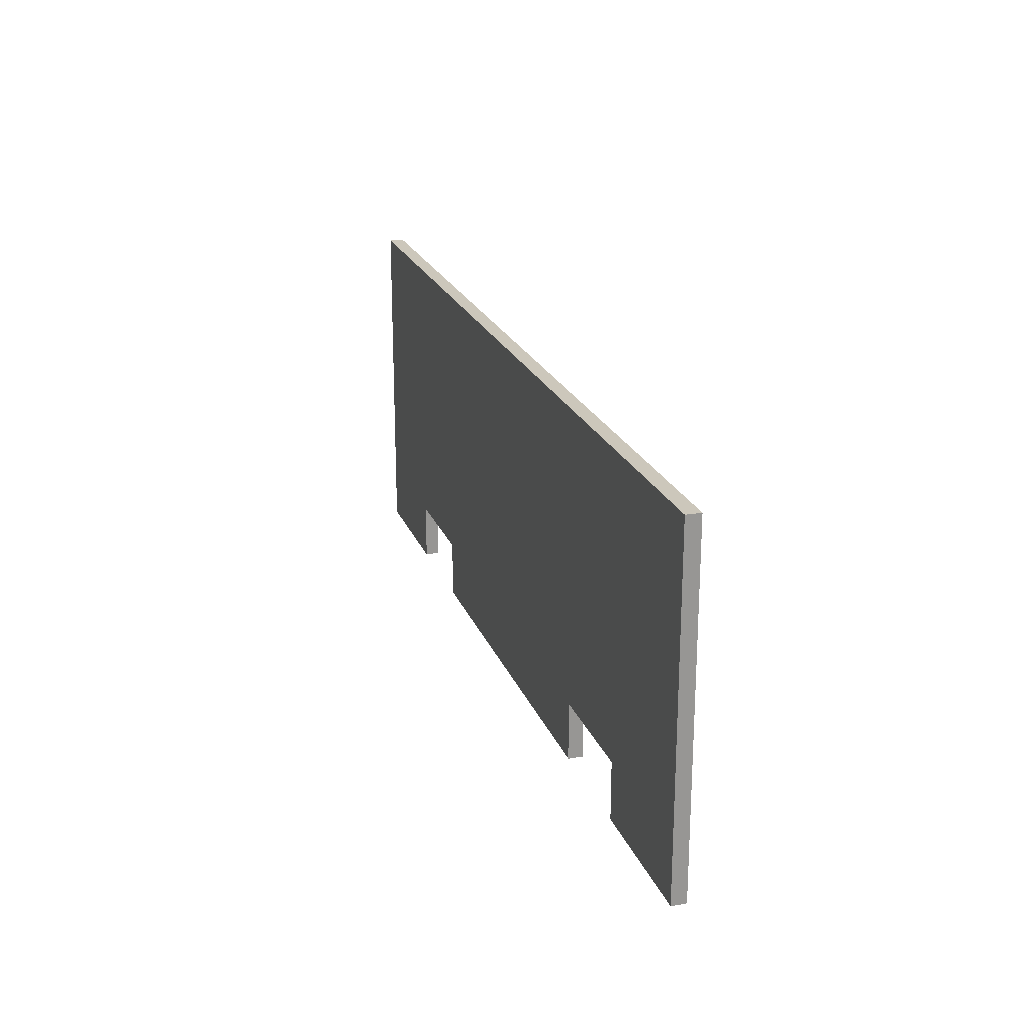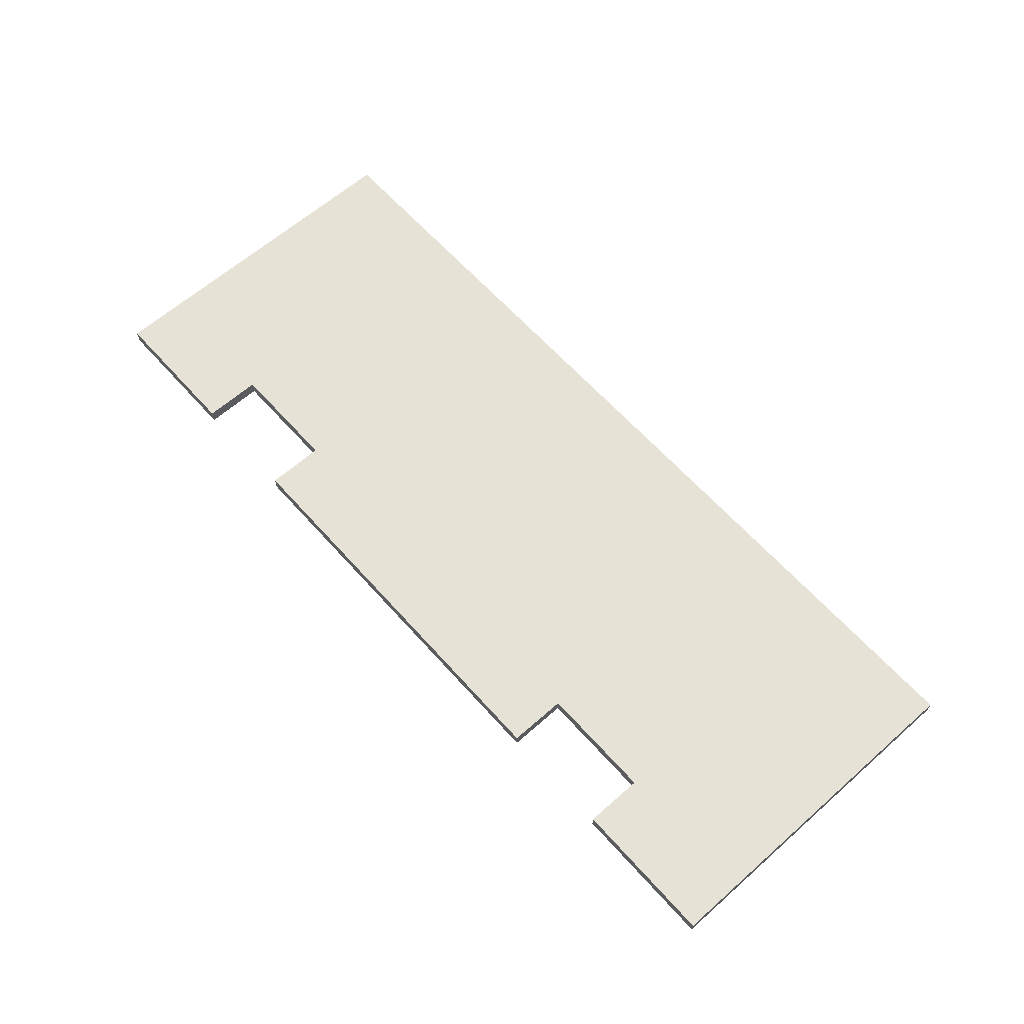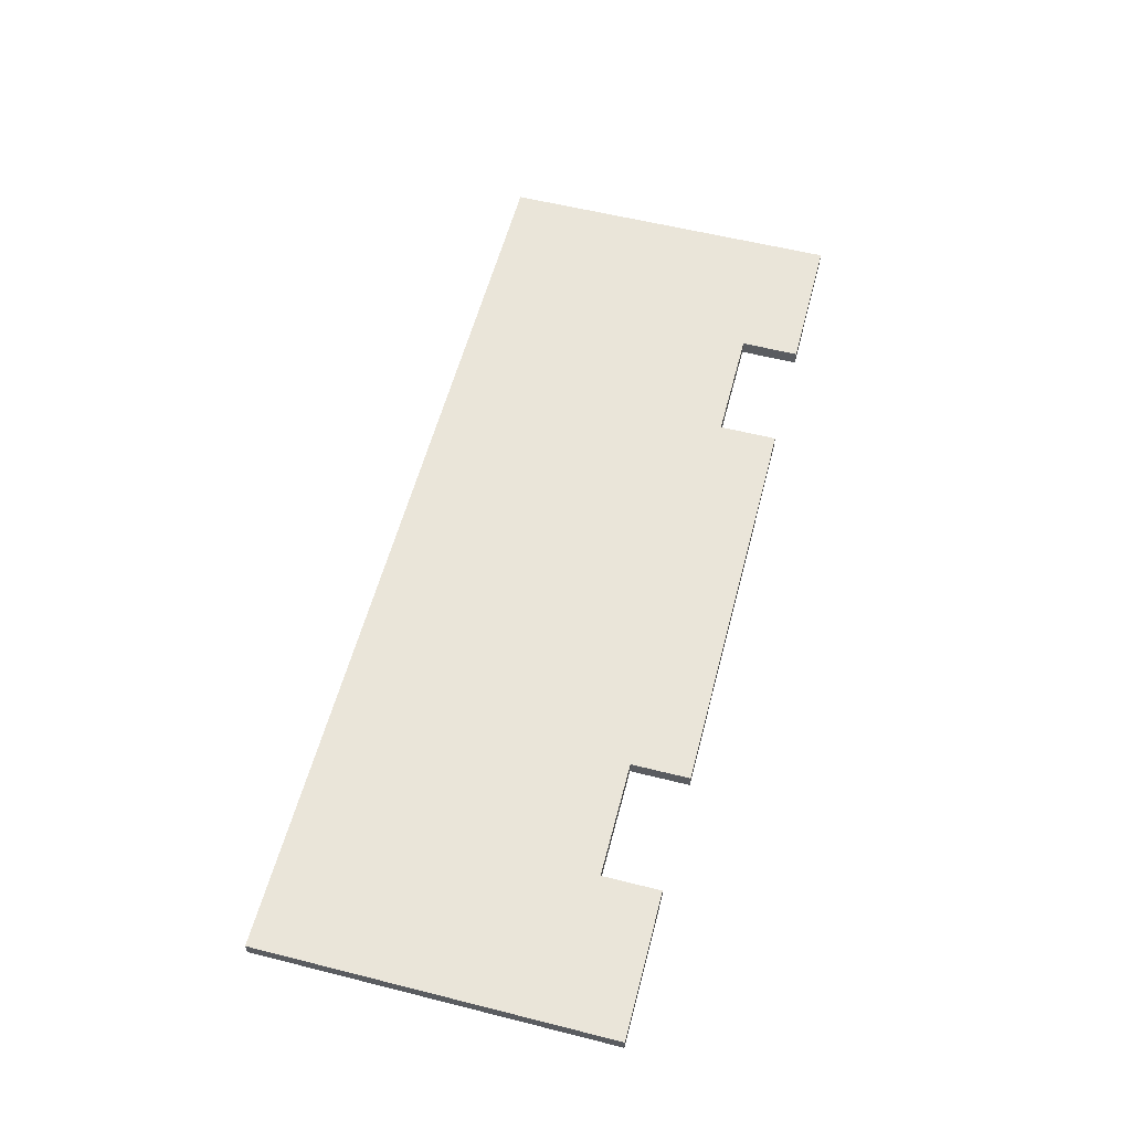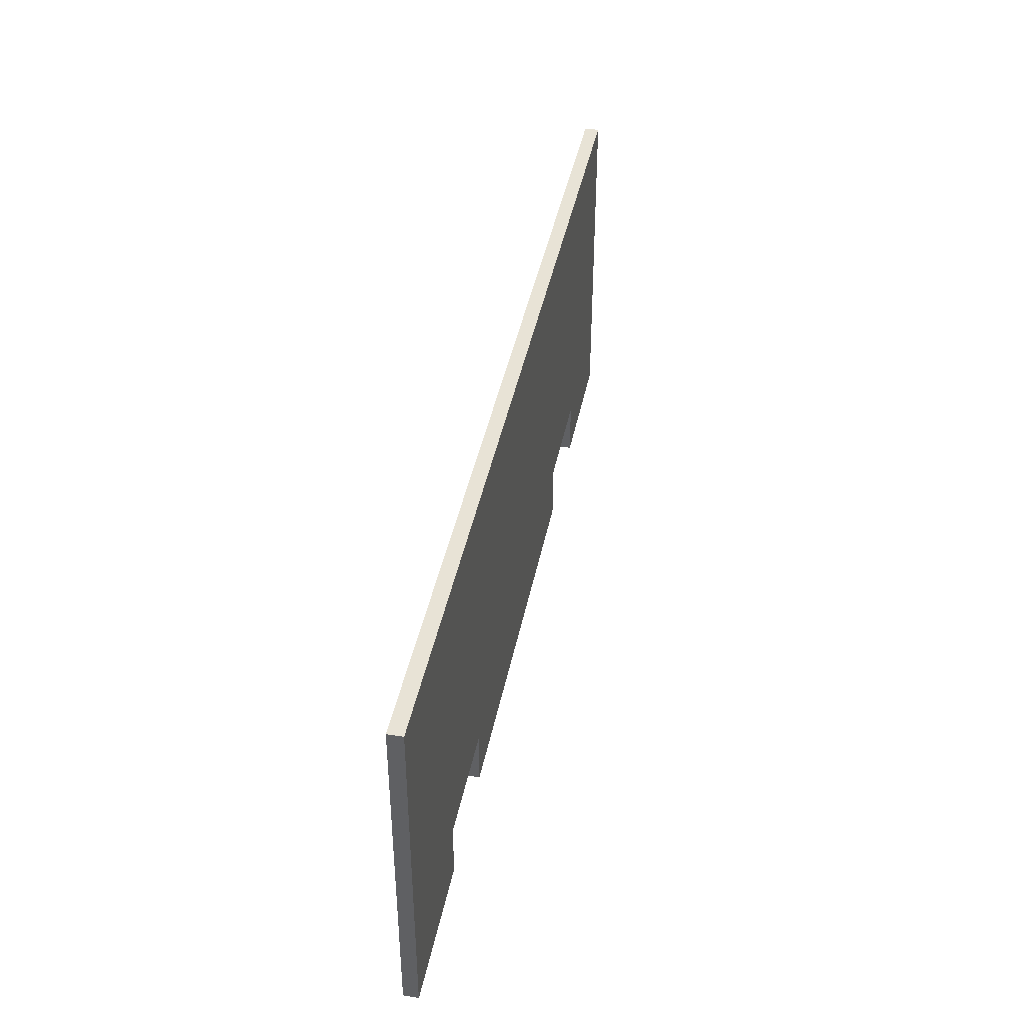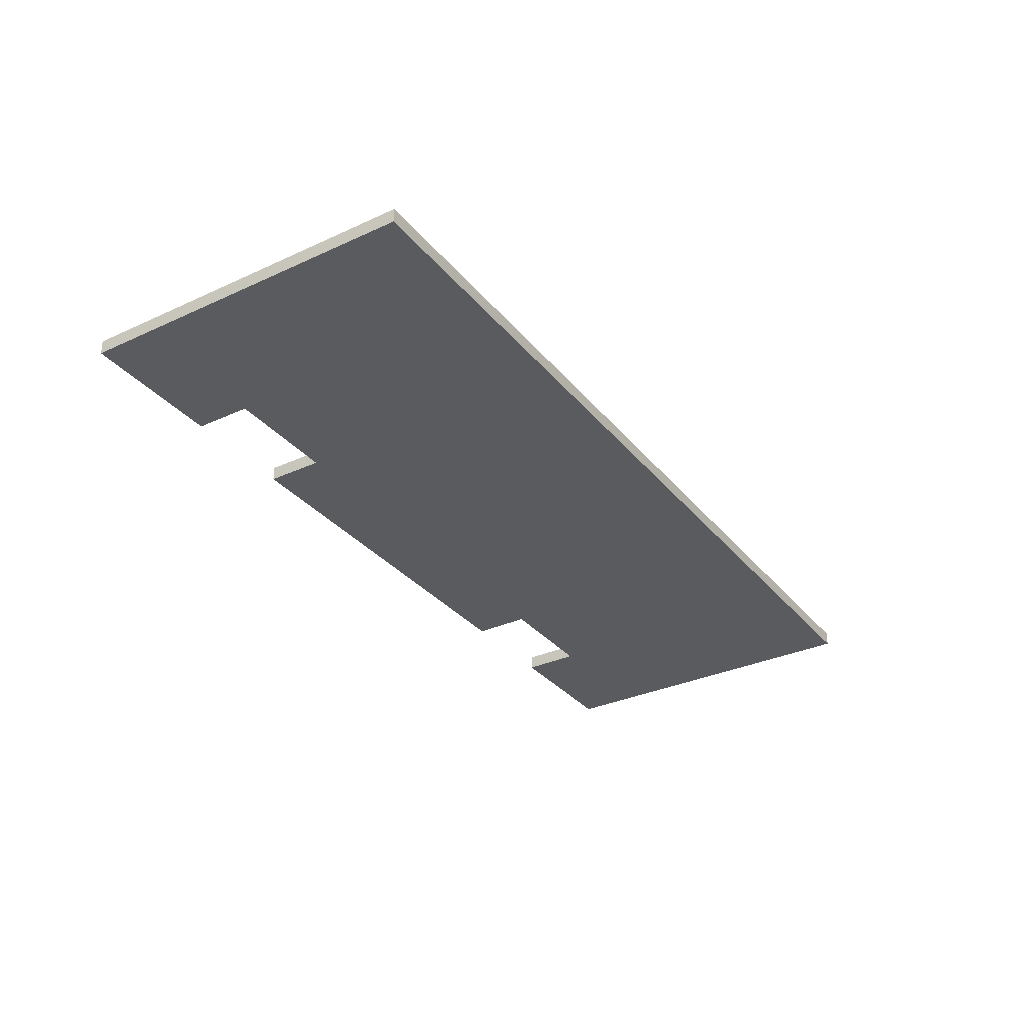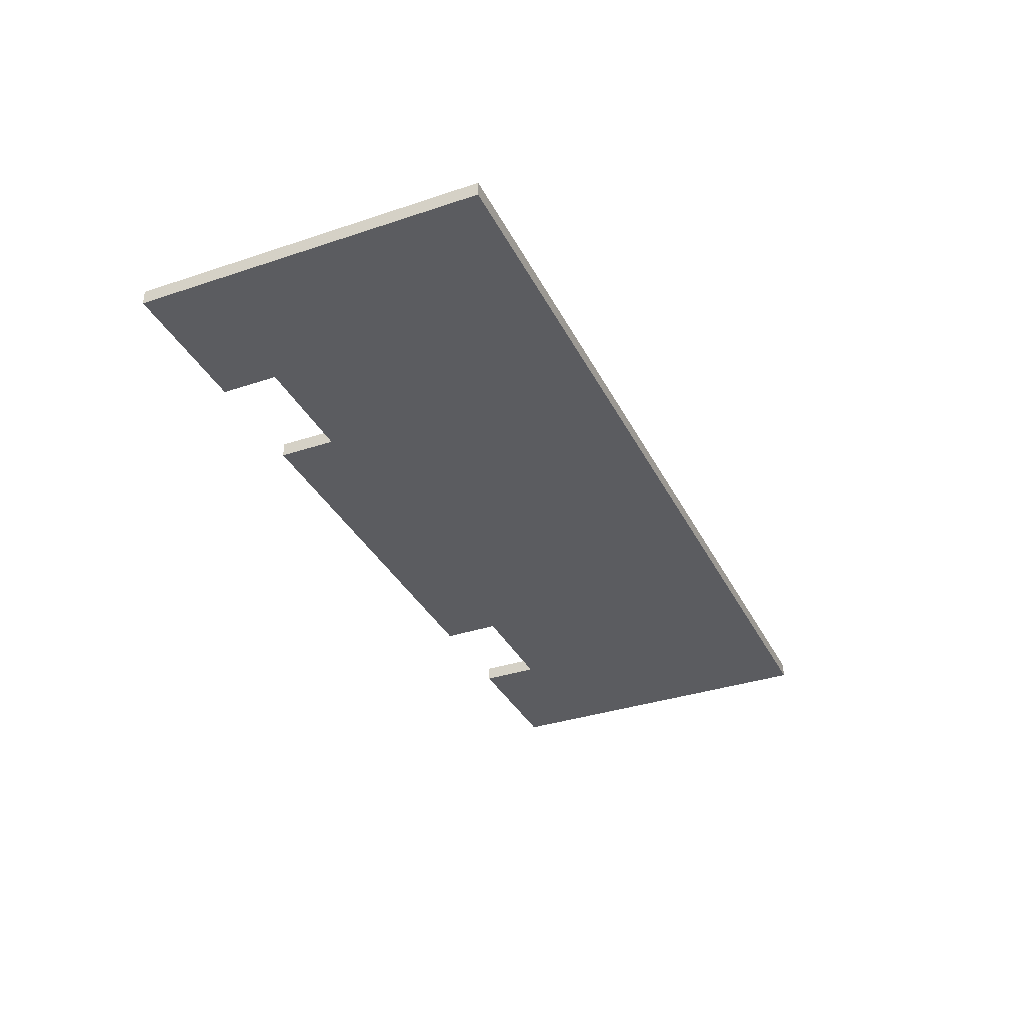
<metadata>
{"format":"obj","ext":"obj","renderer":"f3d","projection":"perspective","resolution":1024,"background":"white","views":[{"elev":21.6,"azim":72.7,"up":"+Y"},{"elev":63.0,"azim":48.3,"up":"+Z"},{"elev":57.8,"azim":-75.4,"up":"+Z"},{"elev":41.6,"azim":-78.8,"up":"+Y"},{"elev":-32.4,"azim":122.6,"up":"+Z"},{"elev":-35.0,"azim":114.0,"up":"+Z"}]}
</metadata>
<code>
g tellerDeskGlass
v -32 22 1
v -32 22 -0
v -32 46 1
v -32 46 -0
v -14 22 1
v -14 22 -0
v -14 26 1
v -14 26 -0
v 22 22 1
v 22 22 -0
v 22 26 1
v 22 26 -0
v -22 22 1
v -22 22 -0
v -22 26 1
v -22 26 -0
v 14 22 1
v 14 22 -0
v 14 26 1
v 14 26 -0
v 32 22 1
v 32 22 -0
v 32 46 1
v 32 46 -0
v -32 22 1
v -32 46 1
v -22 22 1
v -22 26 1
v -14 22 1
v -14 26 1
v 14 22 1
v 14 26 1
v 22 22 1
v 22 26 1
v 32 22 1
v 32 46 1
v -32 22 -0
v -32 46 -0
v -22 22 -0
v -22 26 -0
v -14 22 -0
v -14 26 -0
v 14 22 -0
v 14 26 -0
v 22 22 -0
v 22 26 -0
v 32 22 -0
v 32 46 -0
v -32 22 1
v -22 22 1
v -14 22 1
v 14 22 1
v 22 22 1
v 32 22 1
v -32 22 -0
v -22 22 -0
v -14 22 -0
v 14 22 -0
v 22 22 -0
v 32 22 -0
v -22 26 1
v -14 26 1
v 14 26 1
v 22 26 1
v -22 26 -0
v -14 26 -0
v 14 26 -0
v 22 26 -0
v -32 46 1
v 32 46 1
v -32 46 -0
v 32 46 -0
f 3 2 1
f 4 2 3
f 7 6 5
f 8 6 7
f 11 10 9
f 12 10 11
f 13 14 15
f 15 14 16
f 17 18 19
f 19 18 20
f 21 22 23
f 23 22 24
f 27 26 25
f 28 26 27
f 30 26 28
f 31 30 29
f 32 26 30
f 32 30 31
f 34 26 32
f 35 34 33
f 36 26 34
f 36 34 35
f 37 38 39
f 39 38 40
f 40 38 42
f 41 42 43
f 42 38 44
f 43 42 44
f 44 38 46
f 45 46 47
f 46 38 48
f 47 46 48
f 55 50 49
f 56 50 55
f 57 52 51
f 58 52 57
f 59 54 53
f 60 54 59
f 65 62 61
f 66 62 65
f 67 64 63
f 68 64 67
f 69 70 71
f 71 70 72

</code>
